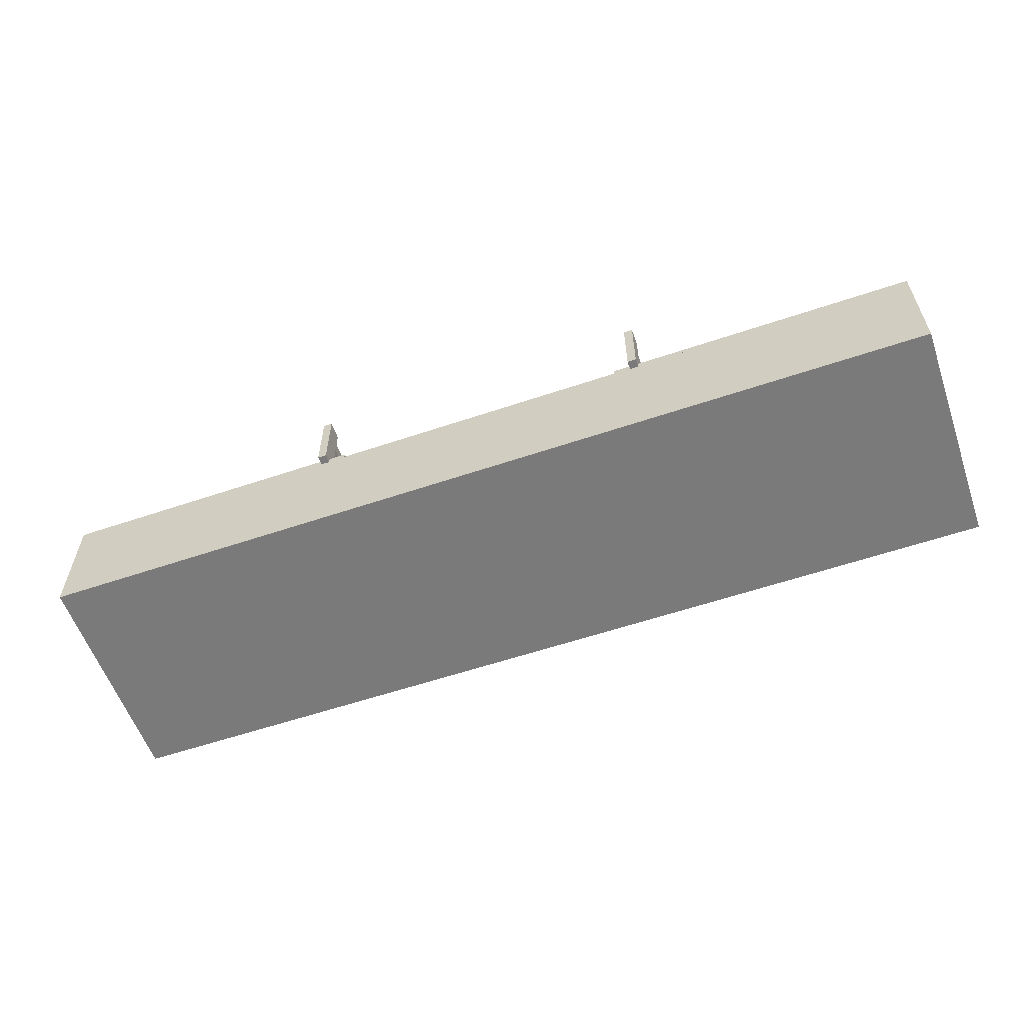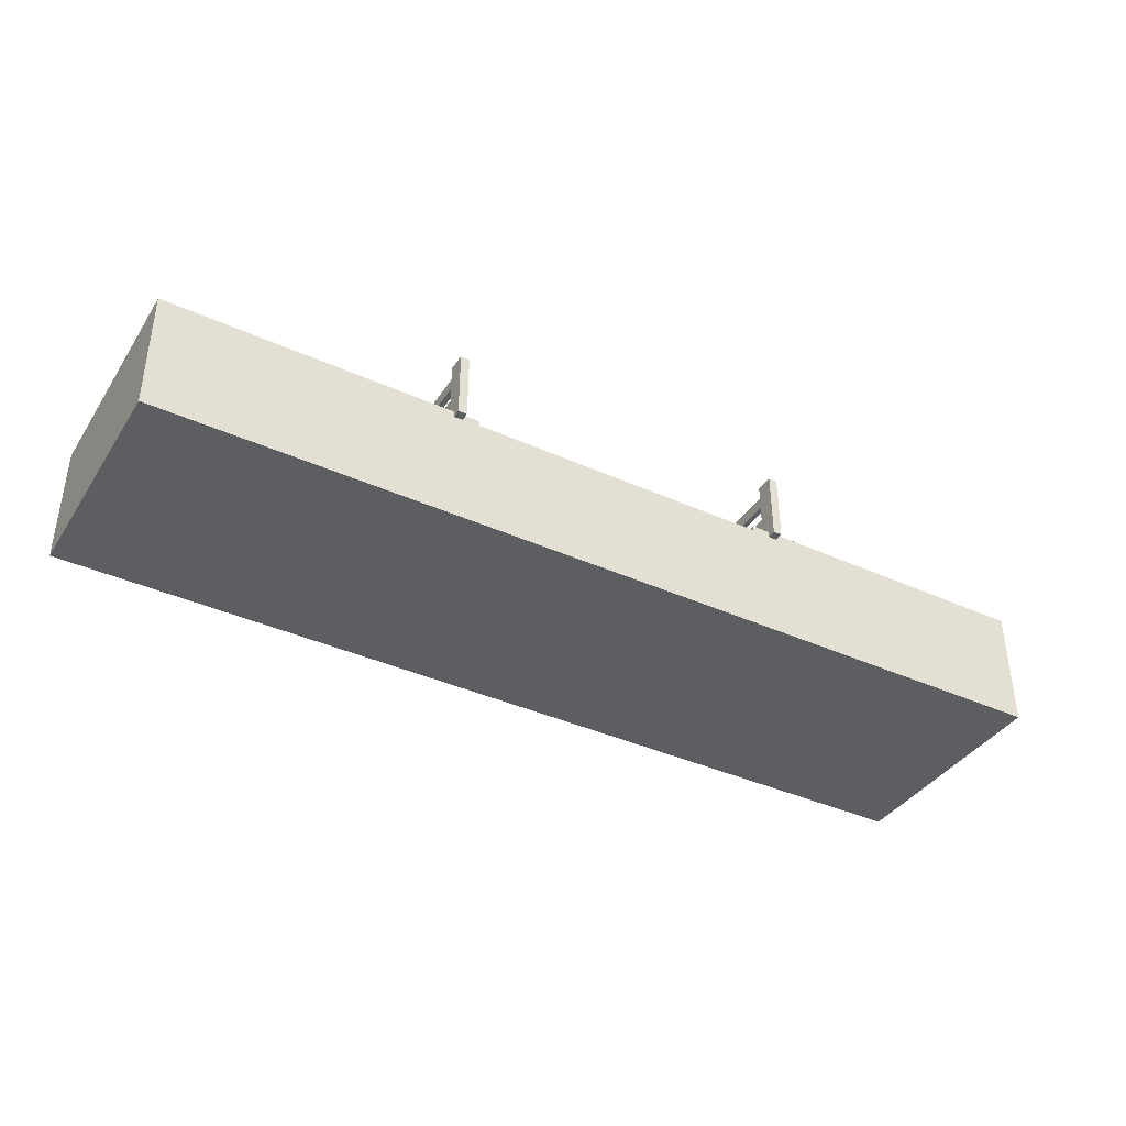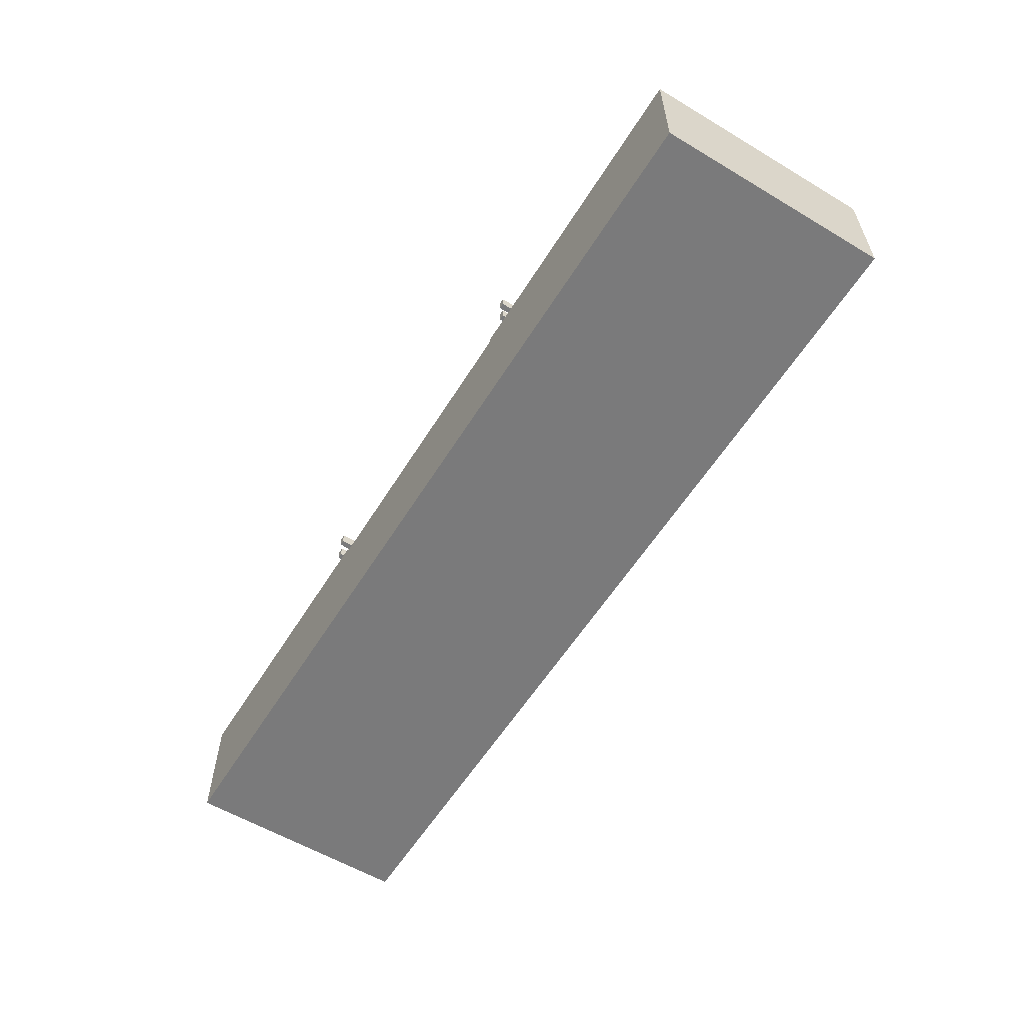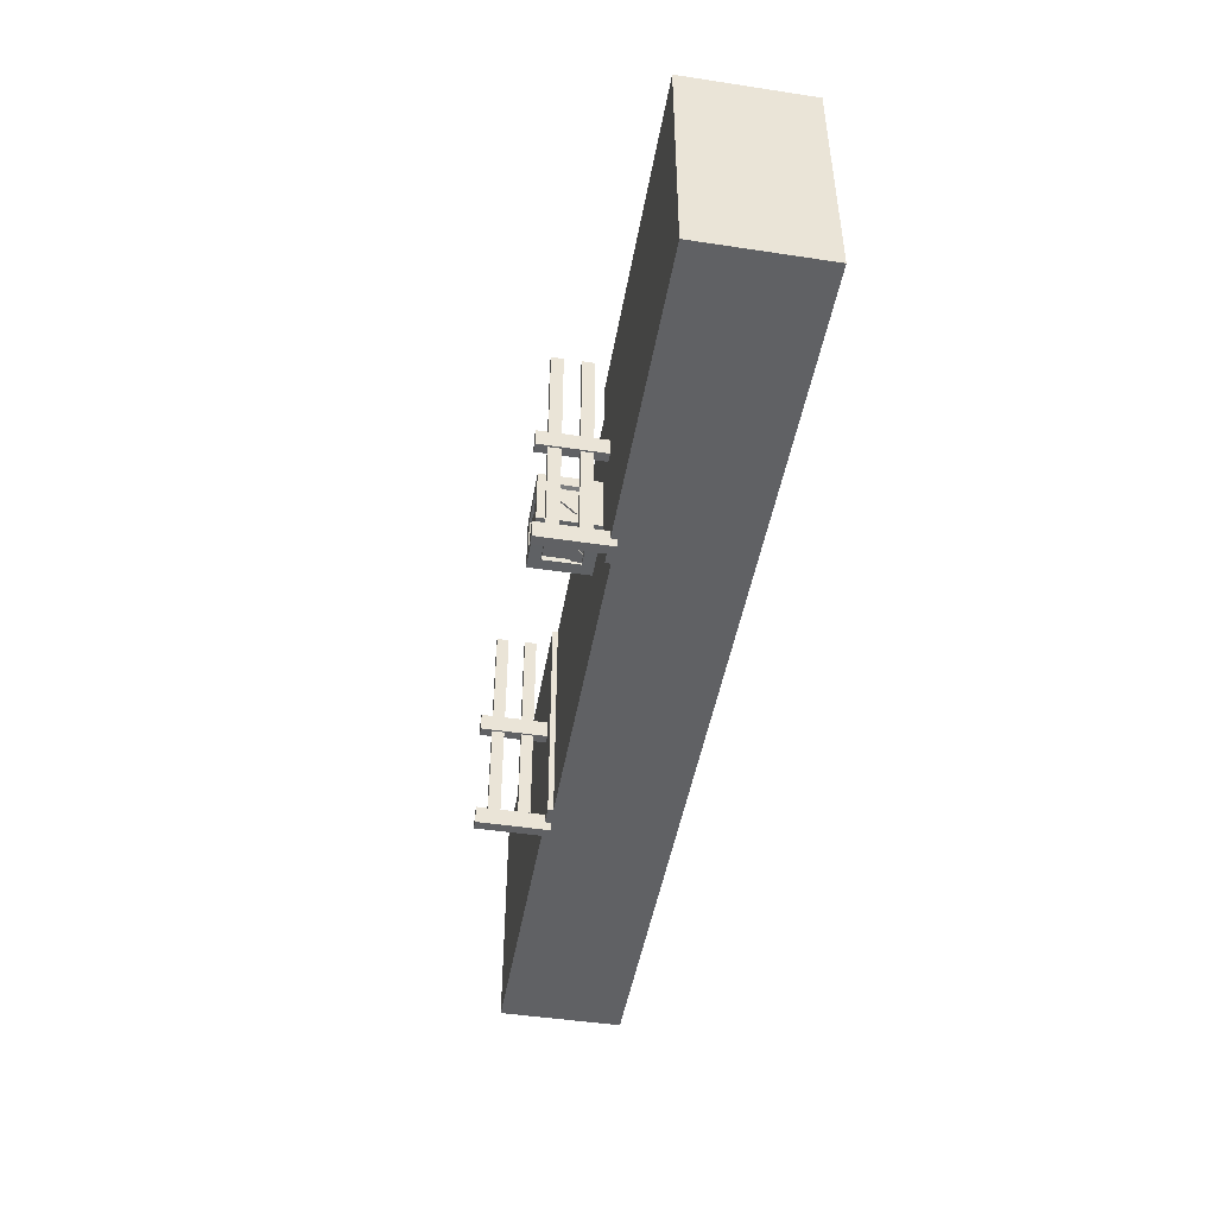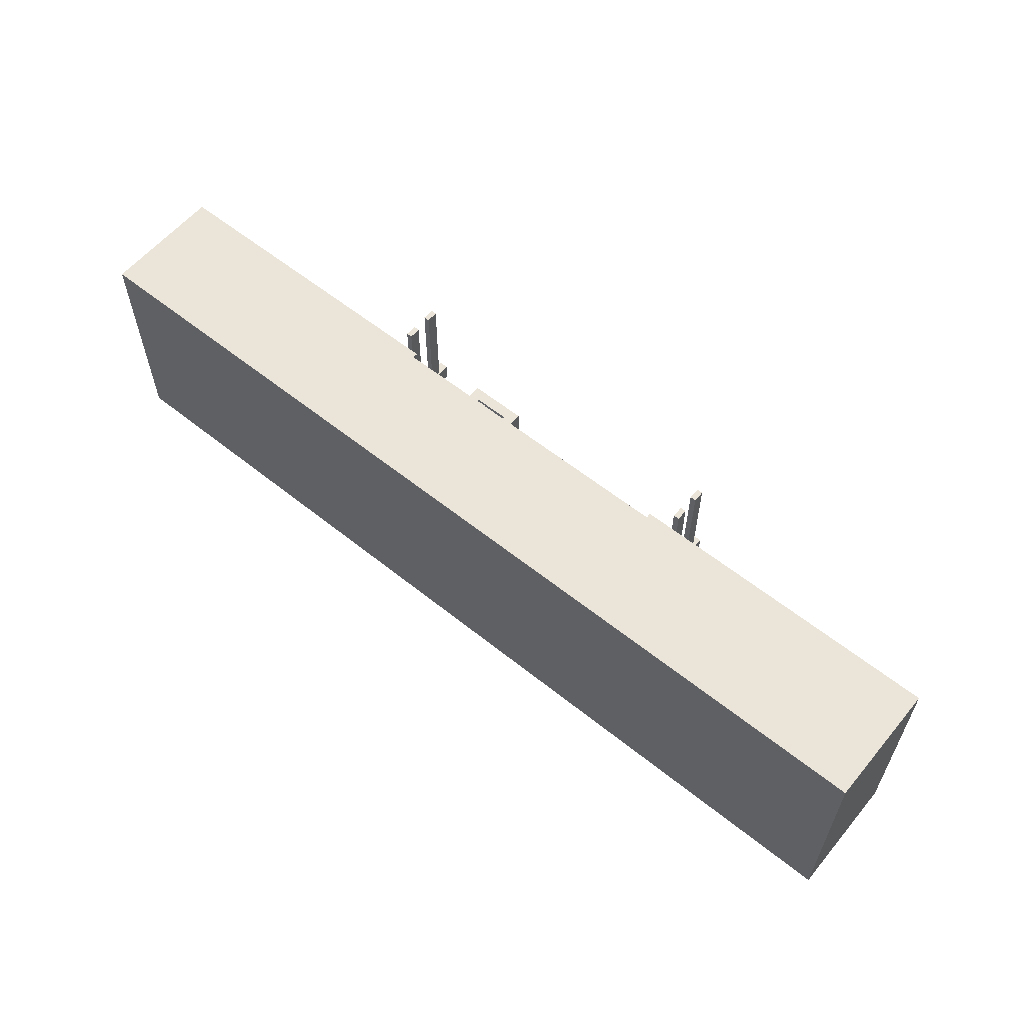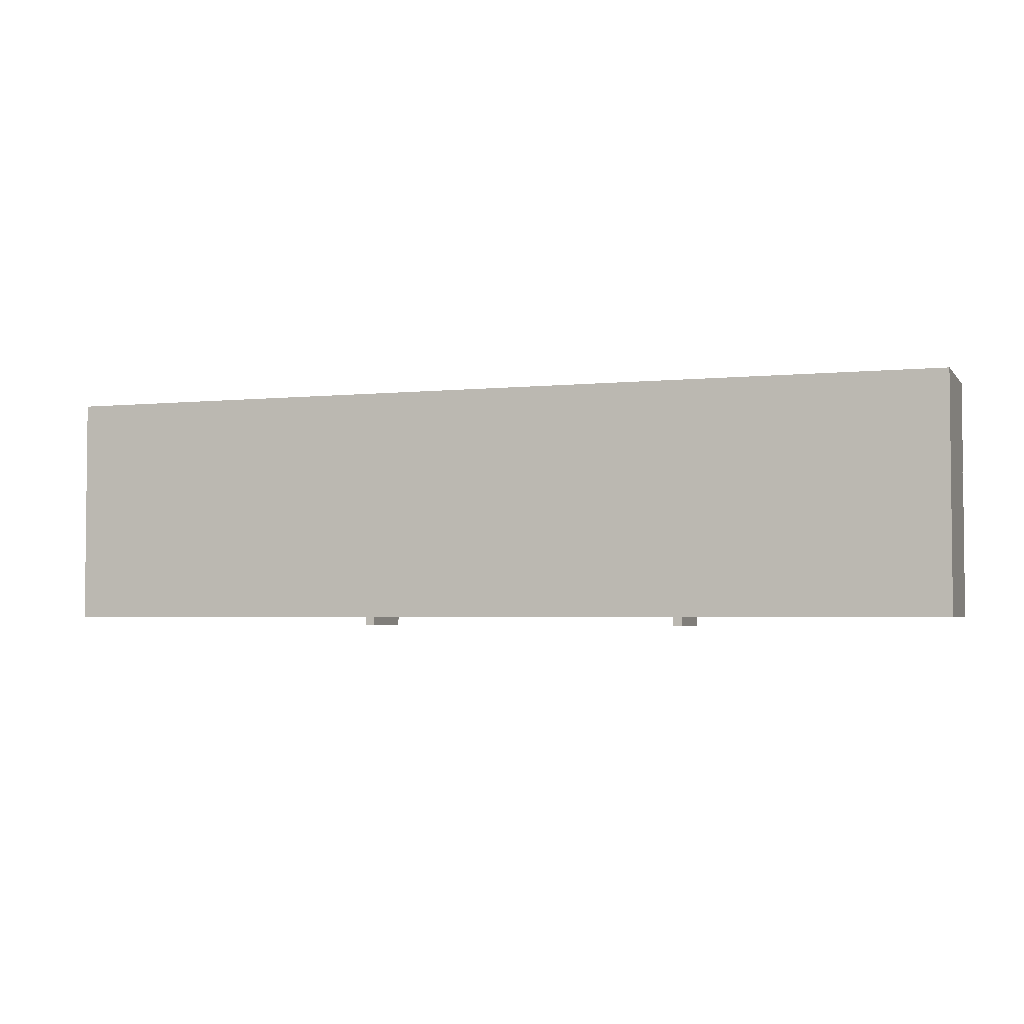
<metadata>
{"format":"obj","ext":"obj","renderer":"f3d","projection":"perspective","resolution":1024,"background":"white","views":[{"elev":-58.1,"azim":-160.7,"up":"+Y"},{"elev":-38.8,"azim":150.3,"up":"+Y"},{"elev":-58.1,"azim":58.3,"up":"+Y"},{"elev":-46.8,"azim":-99.8,"up":"+Z"},{"elev":59.1,"azim":39.5,"up":"+Z"},{"elev":-3.4,"azim":19.4,"up":"+Z"}]}
</metadata>
<code>
o Ground.001
v -8 -2 2
v -8 0 2
v -8 -2 -2
v -8 0 -2
v 8 -2 2
v 8 0 2
v 8 -2 -2
v 8 0 -2
f 1 2 4 3
f 3 4 8 7
f 7 8 6 5
f 5 6 2 1
f 3 7 5 1
f 8 4 2 6
o Rails.009
v 2.951 0.3193 2
v 2.951 0.5165 2
v 2.951 0.3193 -2
v 2.951 0.5165 -2
v 3.049 0.3193 2
v 3.049 0.5165 2
v 3.049 0.3193 -2
v 3.049 0.5165 -2
v 2.951 0.7936 2
v 2.951 0.9908 2
v 2.951 0.7936 -2
v 2.951 0.9908 -2
v 3.049 0.7936 2
v 3.049 0.9908 2
v 3.049 0.7936 -2
v 3.049 0.9908 -2
v 2.923 -0.01754 -0.1546
v 2.923 -0.01754 0.1546
v 2.923 1.181 -0.1546
v 2.923 1.181 0.1546
v 3.077 -0.01754 -0.1546
v 3.077 -0.01754 0.1546
v 3.077 1.181 -0.1546
v 3.077 1.181 0.1546
v 2.923 -0.01754 -2.155
v 2.923 -0.01754 -1.845
v 2.923 1.181 -2.155
v 2.923 1.181 -1.845
v 3.077 -0.01754 -2.155
v 3.077 -0.01754 -1.845
v 3.077 1.181 -2.155
v 3.077 1.181 -1.845
f 9 10 12 11
f 11 12 16 15
f 15 16 14 13
f 13 14 10 9
f 11 15 13 9
f 16 12 10 14
f 17 18 20 19
f 19 20 24 23
f 23 24 22 21
f 21 22 18 17
f 19 23 21 17
f 24 20 18 22
f 25 26 28 27
f 27 28 32 31
f 31 32 30 29
f 29 30 26 25
f 27 31 29 25
f 32 28 26 30
f 33 34 36 35
f 35 36 40 39
f 39 40 38 37
f 37 38 34 33
f 35 39 37 33
f 40 36 34 38
o Rails.013
v -3.049 0.3193 2
v -3.049 0.5165 2
v -3.049 0.3193 -2
v -3.049 0.5165 -2
v -2.951 0.3193 2
v -2.951 0.5165 2
v -2.951 0.3193 -2
v -2.951 0.5165 -2
v -3.049 0.7936 2
v -3.049 0.9908 2
v -3.049 0.7936 -2
v -3.049 0.9908 -2
v -2.951 0.7936 2
v -2.951 0.9908 2
v -2.951 0.7936 -2
v -2.951 0.9908 -2
v -3.077 -0.01754 -0.1546
v -3.077 -0.01754 0.1546
v -3.077 1.181 -0.1546
v -3.077 1.181 0.1546
v -2.923 -0.01754 -0.1546
v -2.923 -0.01754 0.1546
v -2.923 1.181 -0.1546
v -2.923 1.181 0.1546
v -3.077 -0.01754 -2.155
v -3.077 -0.01754 -1.845
v -3.077 1.181 -2.155
v -3.077 1.181 -1.845
v -2.923 -0.01754 -2.155
v -2.923 -0.01754 -1.845
v -2.923 1.181 -2.155
v -2.923 1.181 -1.845
f 41 42 44 43
f 43 44 48 47
f 47 48 46 45
f 45 46 42 41
f 43 47 45 41
f 48 44 42 46
f 49 50 52 51
f 51 52 56 55
f 55 56 54 53
f 53 54 50 49
f 51 55 53 49
f 56 52 50 54
f 57 58 60 59
f 59 60 64 63
f 63 64 62 61
f 61 62 58 57
f 59 63 61 57
f 64 60 58 62
f 65 66 68 67
f 67 68 72 71
f 71 72 70 69
f 69 70 66 65
f 67 71 69 65
f 72 68 66 70
o road.003
v 2.618 0.08984 2
v 2.618 0 2
v 2.618 0.08984 -2
v 2.618 0 -2
v 8 0.08984 2
v 8 0 2
v 8 0.08984 -2
v 8 0 -2
v -2.618 0.08984 2
v -2.618 0 2
v -2.618 0.08984 -2
v -2.618 0 -2
v -8 0.08984 2
v -8 0 2
v -8 0.08984 -2
v -8 0 -2
f 73 75 76 74
f 75 79 80 76
f 79 77 78 80
f 77 73 74 78
f 75 73 77 79
f 80 78 74 76
f 81 82 84 83
f 83 84 88 87
f 87 88 86 85
f 85 86 82 81
f 83 87 85 81
f 88 84 82 86
o crate.obj.002
v -1.962 0.1769 -0.4759
v -1.962 0.02759 -0.3269
v -1.962 0.8311 0.4752
v -1.962 0.9804 0.3261
v -1.82 0.9804 0.3261
v -1.82 0.8311 0.4752
v -1.82 0.02759 -0.3269
v -1.82 0.1769 -0.4759
v -1.18 0.1769 -0.4759
v -1.18 0.02759 -0.3269
v -1.18 0.8311 0.4752
v -1.18 0.9804 0.3261
v -1.038 0.9804 0.3261
v -1.038 0.8311 0.4752
v -1.038 0.02759 -0.3269
v -1.038 0.1769 -0.4759
v -1.025 0.1769 -0.4634
v -1.174 0.02759 -0.4634
v -1.975 0.8311 -0.4634
v -1.826 0.9804 -0.4634
v -1.826 0.9804 -0.3207
v -1.975 0.8311 -0.3207
v -1.174 0.02759 -0.3207
v -1.025 0.1769 -0.3207
v -1.025 0.1769 0.3199
v -1.174 0.02759 0.3199
v -1.975 0.8311 0.3199
v -1.826 0.9804 0.3199
v -1.826 0.9804 0.4627
v -1.975 0.8311 0.4627
v -1.174 0.02759 0.4627
v -1.025 0.1769 0.4627
v -1.025 0.04011 0.3261
v -1.174 0.04011 0.4752
v -1.975 0.04011 -0.3269
v -1.826 0.04011 -0.4759
v -1.826 0.1831 -0.4759
v -1.975 0.1831 -0.3269
v -1.174 0.1831 0.4752
v -1.025 0.1831 0.3261
v -1.025 0.8249 0.3261
v -1.174 0.8249 0.4752
v -1.975 0.8249 -0.3269
v -1.826 0.8249 -0.4759
v -1.826 0.9679 -0.4759
v -1.975 0.9679 -0.3269
v -1.174 0.9679 0.4752
v -1.025 0.9679 0.3261
v -1.793 0.7944 0.4299
v -1.793 0.2057 0.4299
v -1.207 0.2057 0.4299
v -1.207 0.7944 0.4299
v -1.793 0.2057 -0.4297
v -1.793 0.7944 -0.4297
v -1.207 0.7944 -0.4297
v -1.207 0.2057 -0.4297
v -1.793 0.06943 -0.2937
v -1.207 0.06943 -0.2937
v -1.207 0.06943 0.2939
v -1.793 0.06943 0.2939
v -1.929 0.7944 -0.2937
v -1.929 0.2057 -0.2937
v -1.929 0.2057 0.2939
v -1.929 0.7944 0.2939
v -1.207 0.9306 -0.2937
v -1.793 0.9306 -0.2937
v -1.793 0.9306 0.2939
v -1.207 0.9306 0.2939
v -1.071 0.2057 -0.2937
v -1.071 0.7944 -0.2937
v -1.071 0.7944 0.2939
v -1.071 0.2057 0.2939
v -2 1 0.5
v -1.998 -0 0.4983
v -1.809 0.1902 0.4986
v -1.809 0.8099 0.4997
v -1.002 -0 0.4983
v -1.191 0.1902 0.4986
v -1 1 0.5
v -1.191 0.8099 0.4997
v -1.996 0 -0.4982
v -1.998 1 -0.5
v -1.809 0.8099 -0.4996
v -1.809 0.1902 -0.4985
v -1.002 1 -0.4998
v -1.191 0.8099 -0.4995
v -1.003 0 -0.498
v -1.191 0.1902 -0.4984
v -1.997 0.1902 -0.3092
v -1.998 0.8099 -0.3092
v -1.998 0.1902 0.3094
v -1.999 0.8099 0.3094
v -1.002 0.8099 -0.3092
v -1.003 0.1902 -0.3092
v -1.001 0.8099 0.3094
v -1.002 0.1902 0.3094
v -1.191 0 -0.3092
v -1.809 0 -0.3092
v -1.191 -0 0.3094
v -1.809 -0 0.3094
v -1.809 1 -0.3092
v -1.191 1 -0.3092
v -1.809 1 0.3094
v -1.191 1 0.3094
f 89 90 91 92
f 93 94 95 96
f 94 93 92 91
f 95 94 91 90
f 96 95 90 89
f 93 96 89 92
f 97 98 99 100
f 101 102 103 104
f 102 101 100 99
f 103 102 99 98
f 104 103 98 97
f 101 104 97 100
f 105 106 107 108
f 109 110 111 112
f 110 109 108 107
f 111 110 107 106
f 112 111 106 105
f 109 112 105 108
f 113 114 115 116
f 117 118 119 120
f 118 117 116 115
f 119 118 115 114
f 120 119 114 113
f 117 120 113 116
f 121 122 123 124
f 125 126 127 128
f 126 125 124 123
f 127 126 123 122
f 128 127 122 121
f 125 128 121 124
f 129 130 131 132
f 133 134 135 136
f 134 133 132 131
f 135 134 131 130
f 136 135 130 129
f 133 136 129 132
f 137 138 139 140
f 141 142 143 144
f 145 146 147 148
f 149 150 151 152
f 153 154 155 156
f 157 158 159 160
f 161 162 163 164
f 162 165 166 163
f 165 167 168 166
f 167 161 164 168
f 169 170 171 172
f 170 173 174 171
f 173 175 176 174
f 175 169 172 176
f 170 169 177 178
f 169 162 179 177
f 162 161 180 179
f 161 170 178 180
f 175 173 181 182
f 173 167 183 181
f 167 165 184 183
f 165 175 182 184
f 169 175 185 186
f 175 165 187 185
f 165 162 188 187
f 162 169 186 188
f 173 170 189 190
f 170 161 191 189
f 161 167 192 191
f 167 173 190 192
f 164 163 138 137
f 163 166 139 138
f 166 168 140 139
f 168 164 137 140
f 172 171 142 141
f 171 174 143 142
f 174 176 144 143
f 176 172 141 144
f 186 185 146 145
f 185 187 147 146
f 187 188 148 147
f 188 186 145 148
f 178 177 150 149
f 177 179 151 150
f 179 180 152 151
f 180 178 149 152
f 190 189 154 153
f 189 191 155 154
f 191 192 156 155
f 192 190 153 156
f 182 181 158 157
f 181 183 159 158
f 183 184 160 159
f 184 182 157 160

</code>
